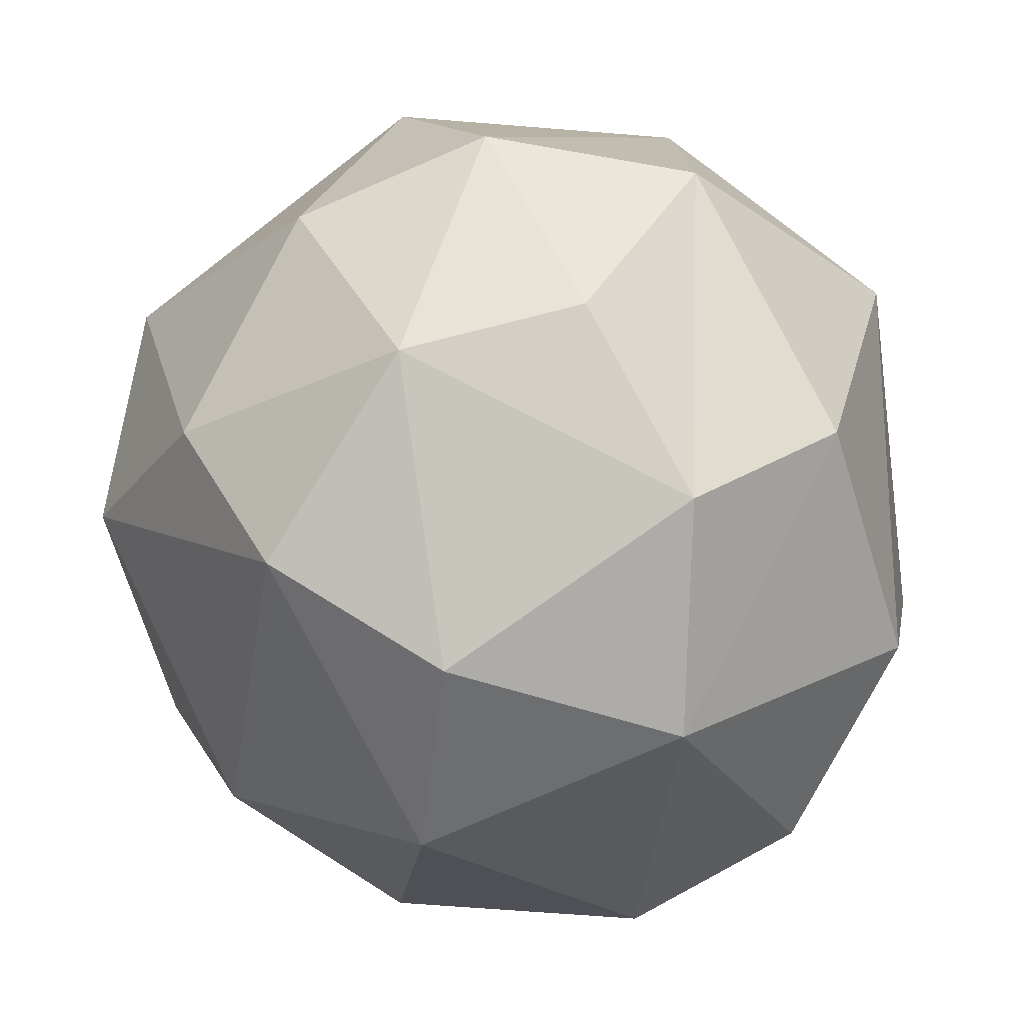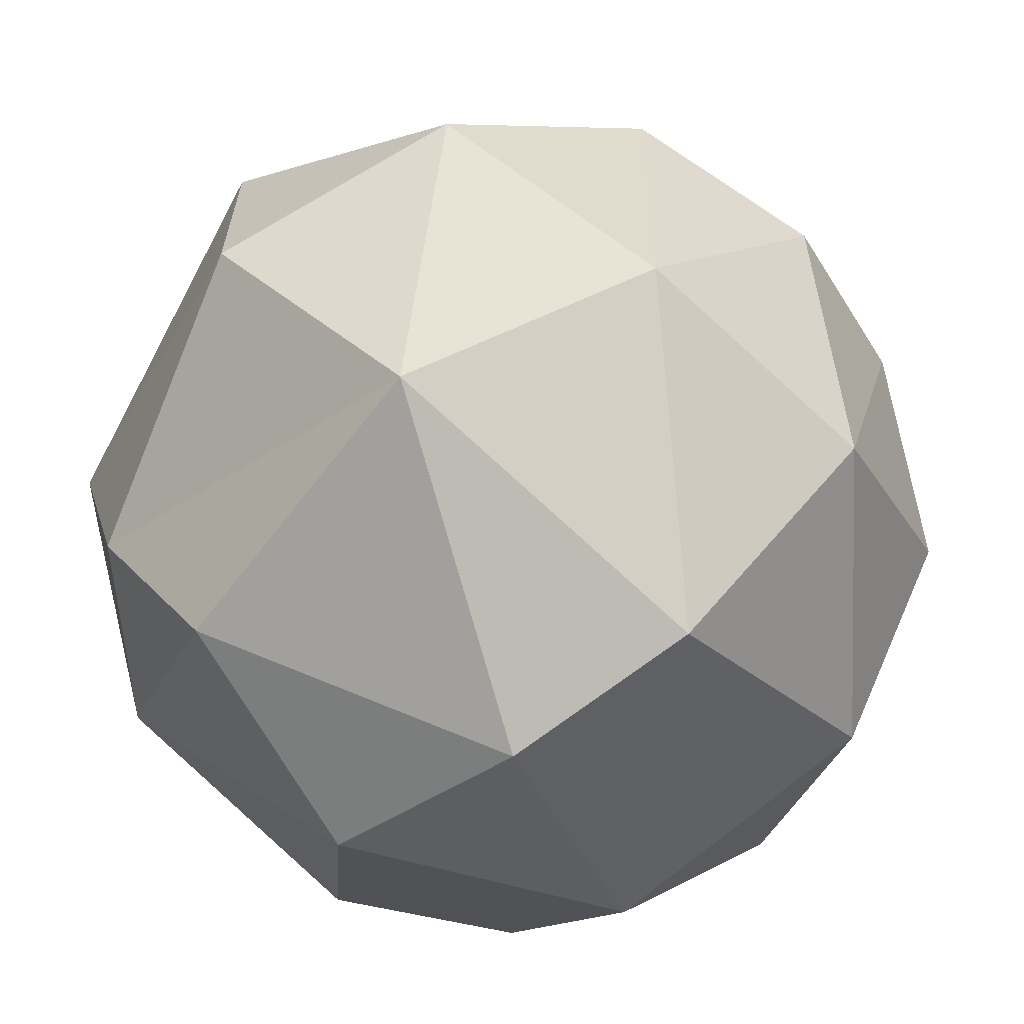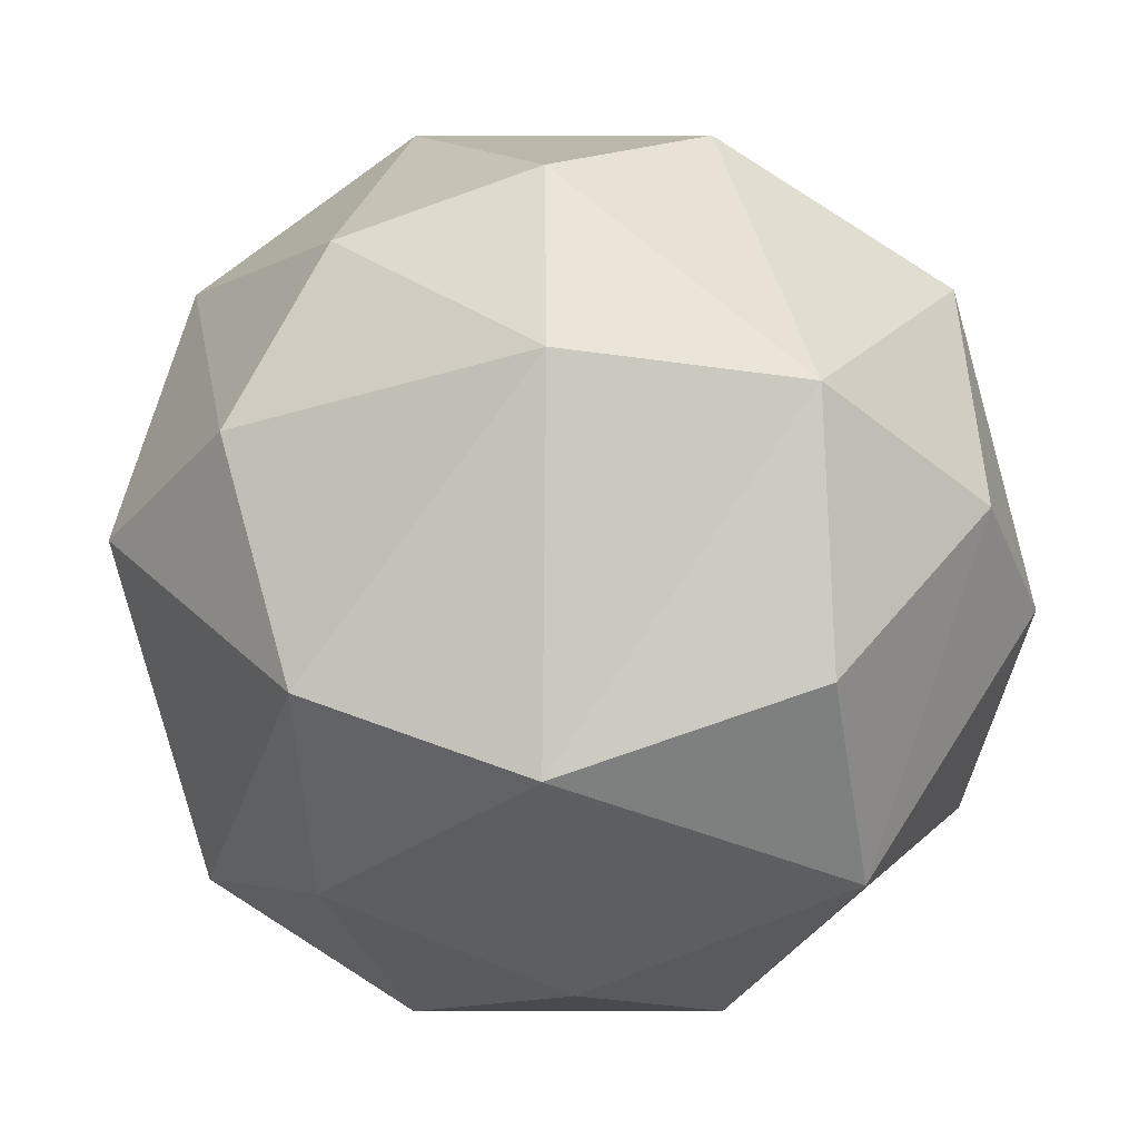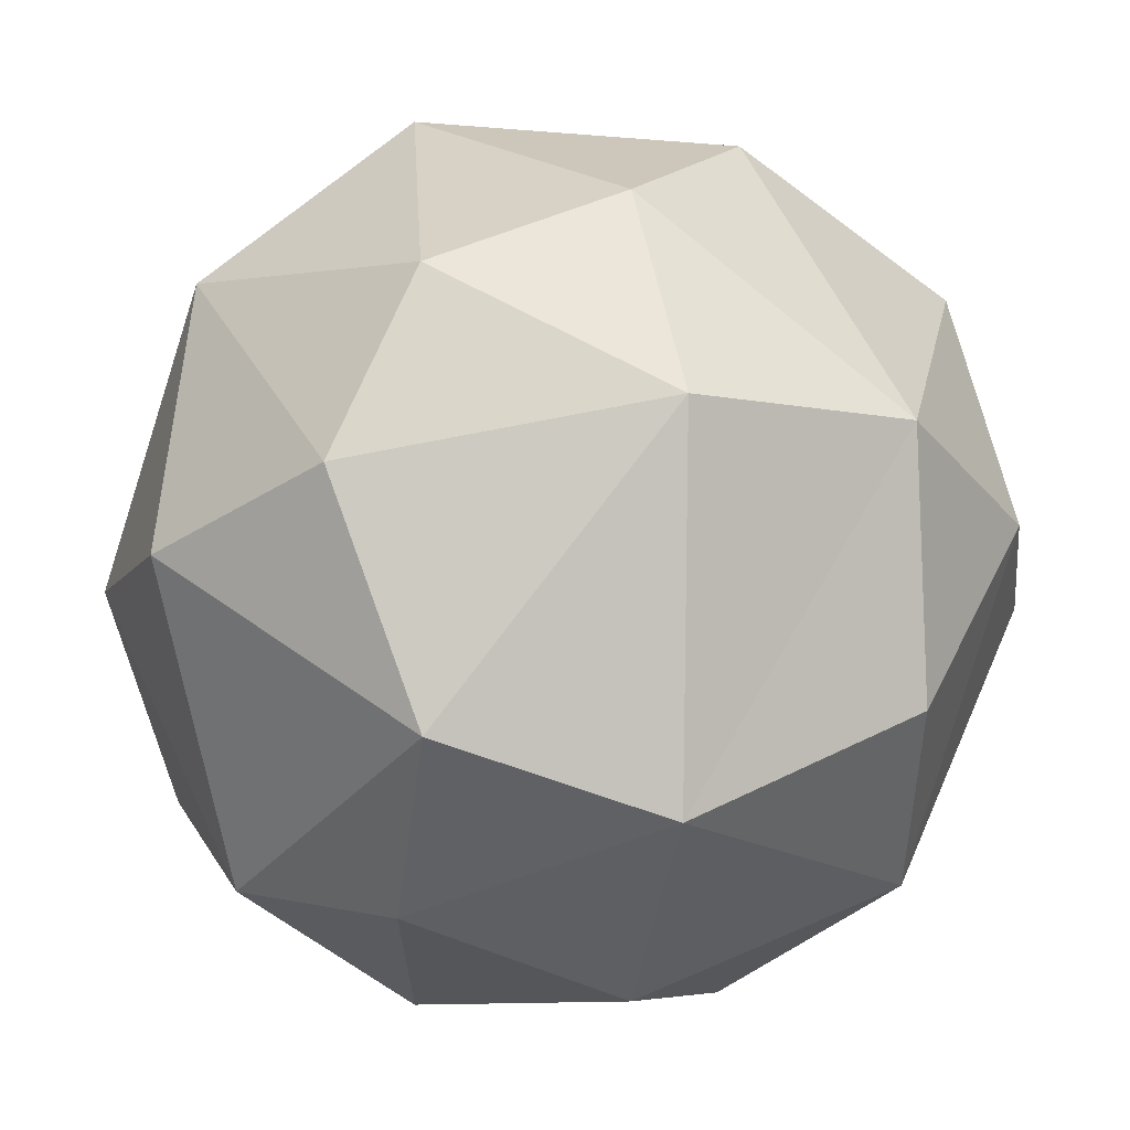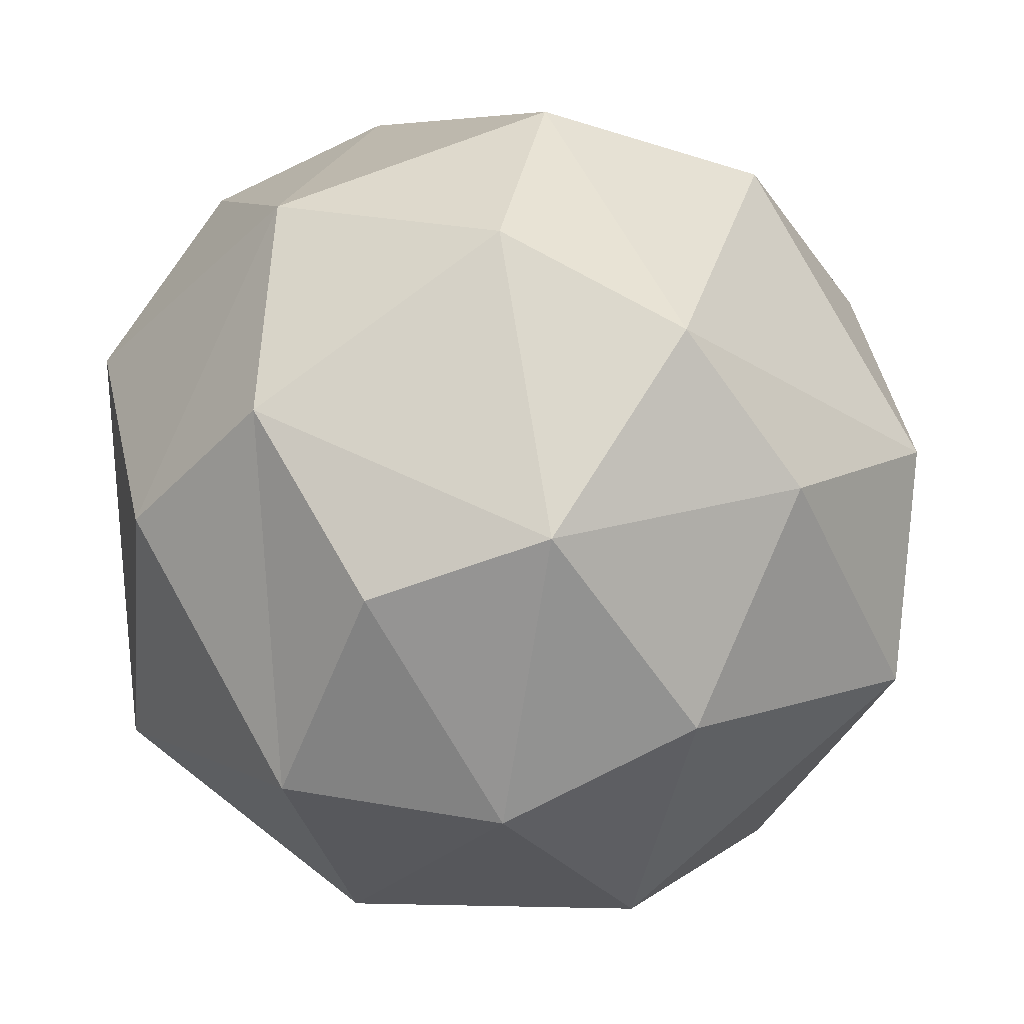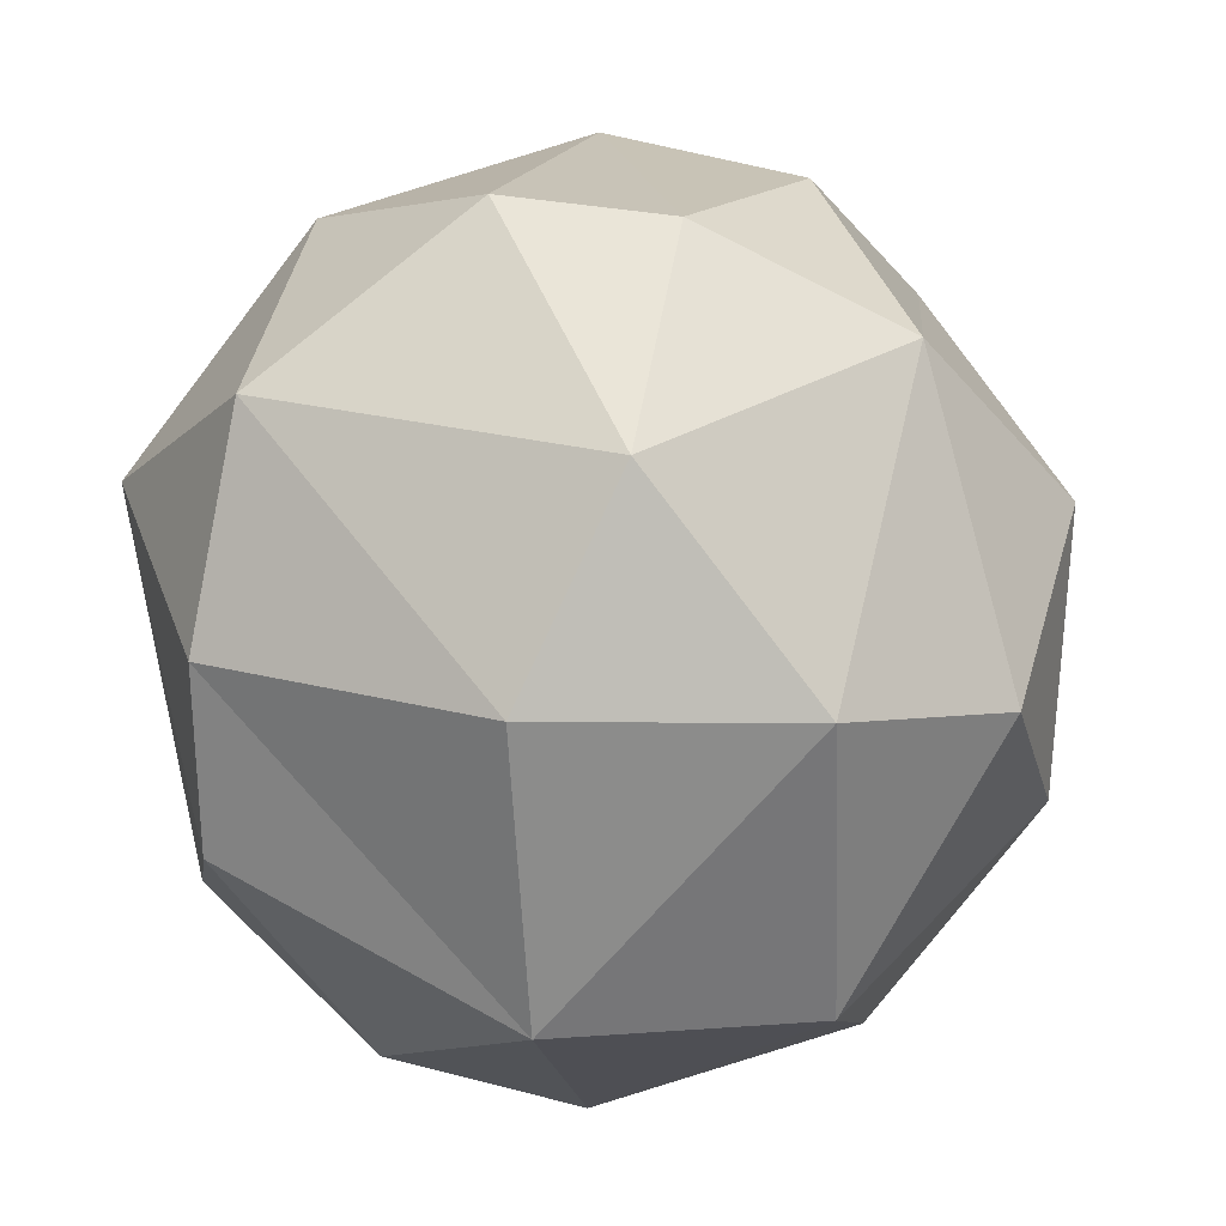
<metadata>
{"format":"obj","ext":"obj","renderer":"f3d","projection":"perspective","resolution":1024,"background":"white","views":[{"elev":-39.1,"azim":7.3,"up":"+Z"},{"elev":49.0,"azim":140.5,"up":"+Y"},{"elev":-3.8,"azim":-65.2,"up":"+Y"},{"elev":2.2,"azim":-82.7,"up":"+Y"},{"elev":-68.0,"azim":-173.0,"up":"+Y"},{"elev":38.3,"azim":162.1,"up":"+Z"}]}
</metadata>
<code>
o foo
v -0.1839 1.057 0.4677
v -0.6861 0.91 0.2506
v -1.051 0.279 -0.4009
v -1.141 -0.3263 -0.1623
v -0.8017 0.05948 -0.8674
v 1.078 0.4568 -0.08722
v 1.025 0.007105 -0.5731
v 1.047 0.3344 0.3811
v -0.1946 1.128 -0.3483
v 0.5033 1.099 -0.2159
v 0.1488 0.6895 0.9771
v 0.4975 0.9371 0.5524
v 0.8381 0.03172 0.847
v -0.2602 -0.05487 -1.136
v 0.5265 -0.8075 -0.6626
v 0.2385 0.6459 -0.9868
v -0.449 0.712 -0.845
v -0.2475 -0.7667 0.8748
v 0.8971 -0.6456 -0.3482
v 0.5864 -1.005 0.2806
v -1.021 0.4302 0.4133
v -0.1574 0.1187 1.159
v 0.2182 -0.1068 1.158
v 1.056 -0.3972 0.3641
v -0.552 -0.7669 -0.7267
v -0.7947 -0.786 -0.2838
v 0.504 -0.5947 0.8675
v -0.469 -1.028 0.2283
v 0.03909 -1.096 0.3987
v -0.172 -1.106 -0.3562
v 0.6968 0.4271 -0.8761
v 0.4476 -0.322 -1.037
v -0.8744 0.7348 -0.2121
v -0.6309 0.3739 0.9108
v -0.6201 -0.3019 0.9379
v -1.02 -0.5229 0.4028
v 0.2956 -1.098 -0.2463
v -0.1228 -0.6043 -0.9832
f 3 5 4
f 6 24 7
f 6 8 24
f 11 13 12
f 6 10 8
f 19 20 15
f 19 24 20
f 11 12 1
f 14 25 5
f 23 22 18
f 31 6 7
f 13 24 8
f 25 30 26
f 18 29 27
f 18 28 29
f 25 4 5
f 25 26 4
f 30 29 28
f 24 27 20
f 24 13 27
f 16 31 32
f 16 32 14
f 1 9 2
f 1 10 9
f 4 26 36
f 7 19 32
f 9 10 16
f 3 4 21
f 3 21 33
f 18 36 28
f 21 34 2
f 1 2 34
f 1 34 11
f 3 33 17
f 36 34 21
f 19 7 24
f 33 9 17
f 38 25 14
f 13 11 23
f 30 37 29
f 30 28 26
f 10 6 31
f 13 8 12
f 37 20 29
f 21 4 36
f 34 36 35
f 27 29 20
f 35 22 34
f 22 11 34
f 12 10 1
f 37 15 20
f 23 27 13
f 2 33 21
f 31 7 32
f 36 18 35
f 22 35 18
f 15 30 38
f 15 37 30
f 3 17 5
f 5 17 14
f 30 25 38
f 18 27 23
f 14 17 16
f 38 14 32
f 15 32 19
f 12 8 10
f 17 9 16
f 33 2 9
f 38 32 15
f 36 26 28
f 31 16 10
f 22 23 11

</code>
